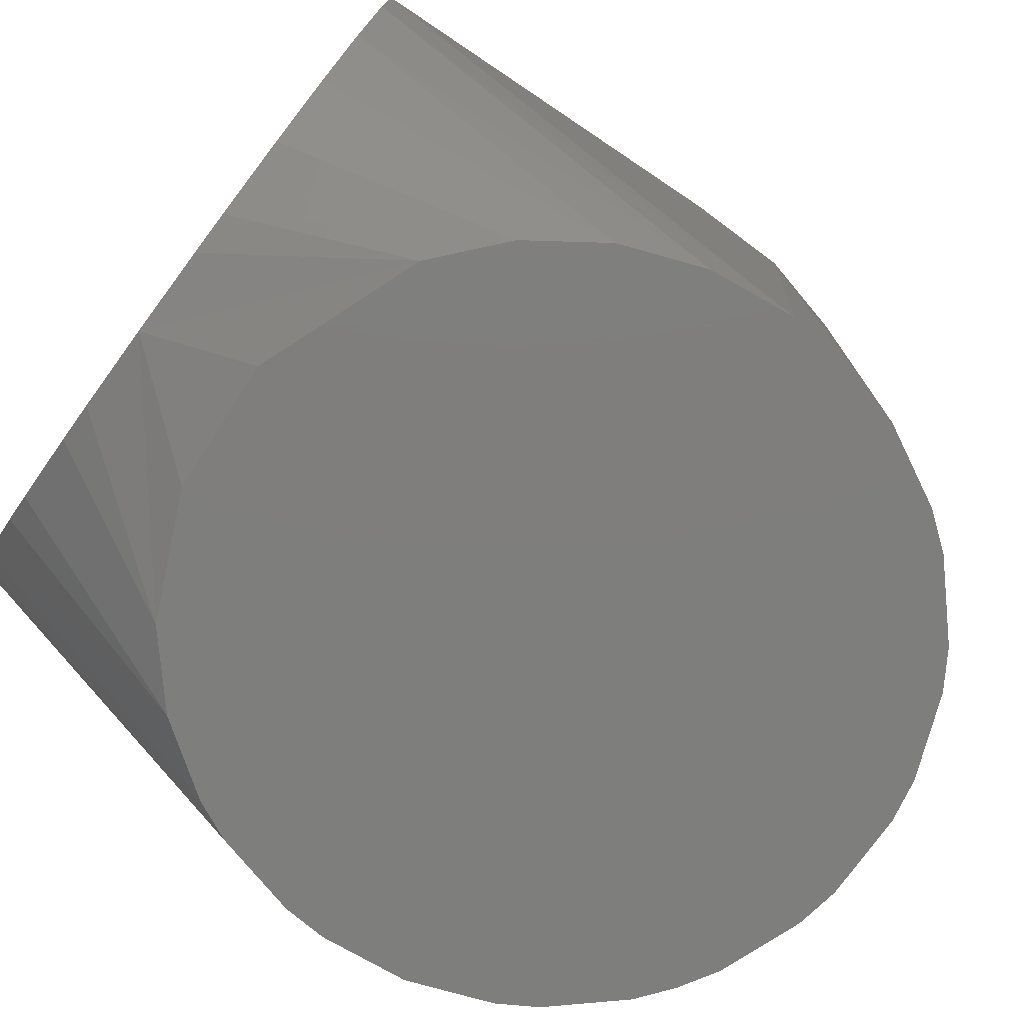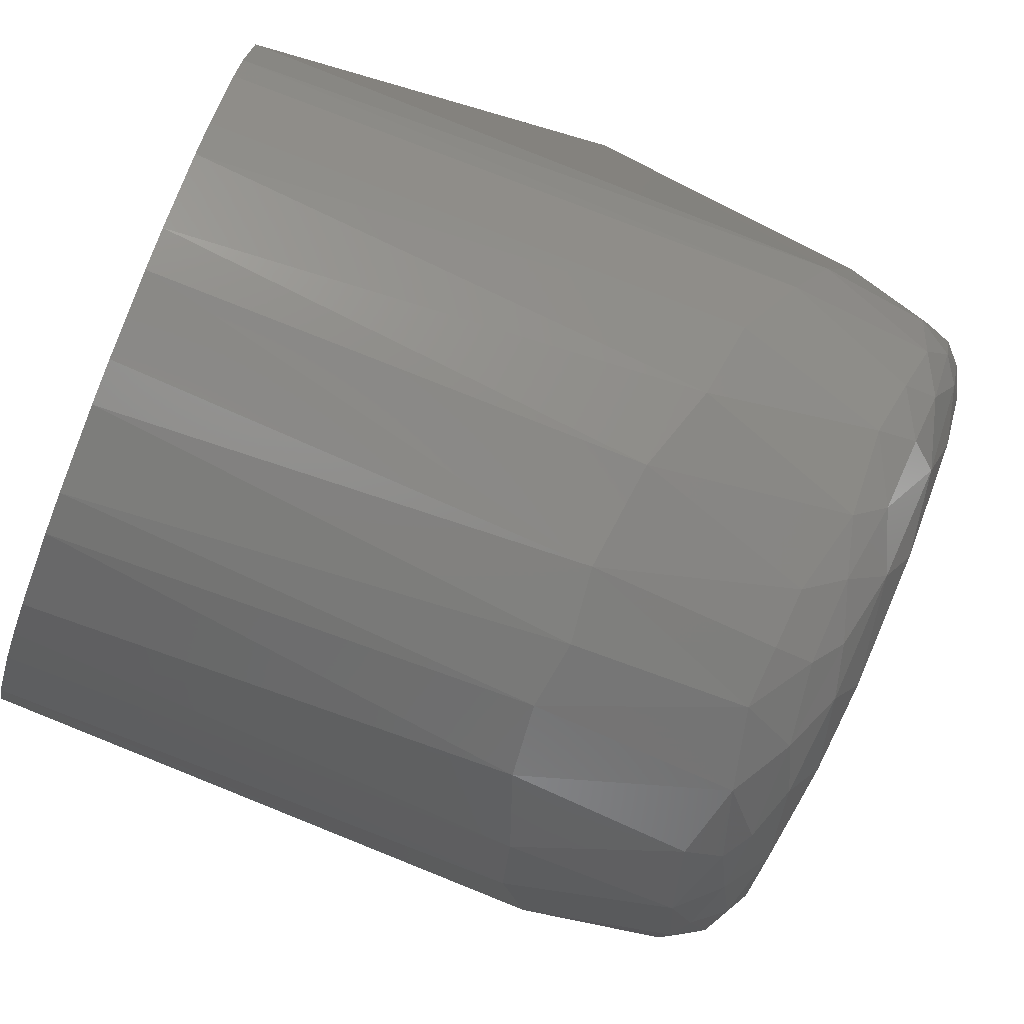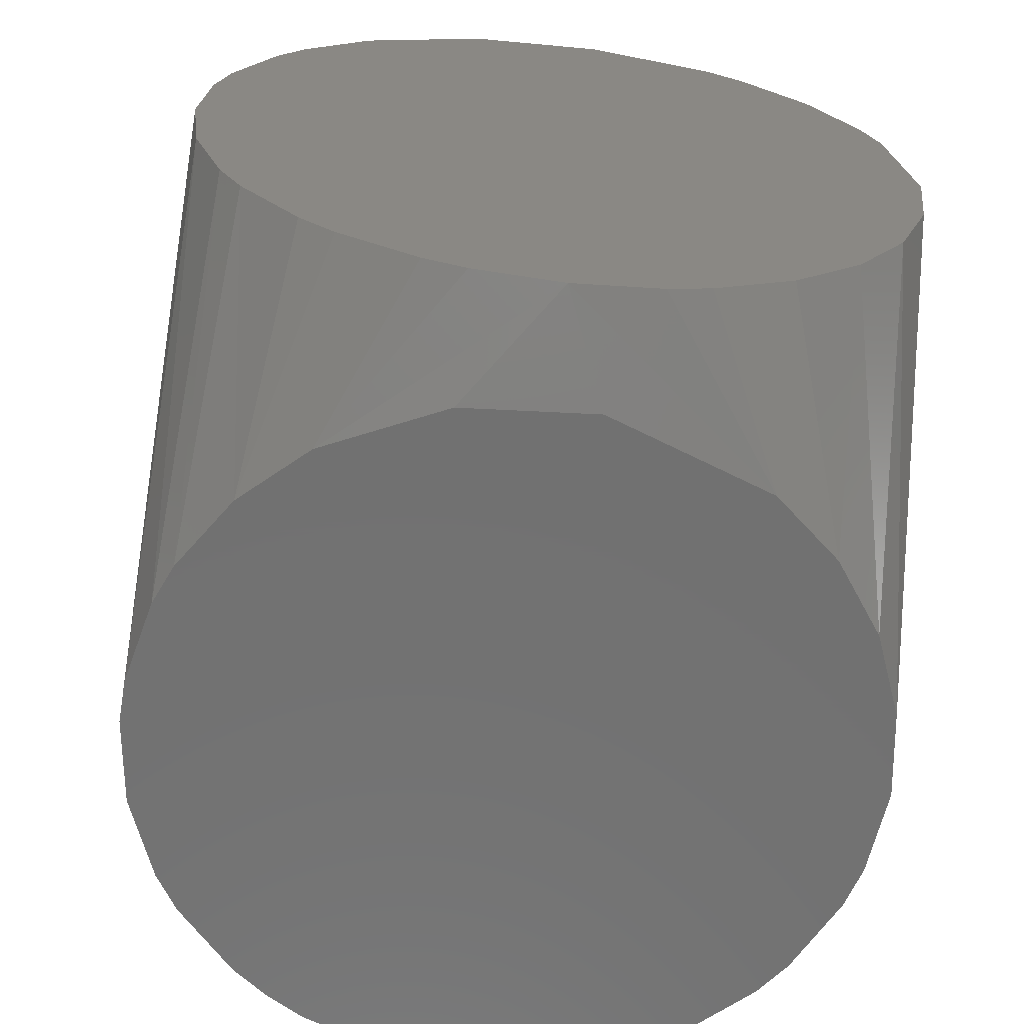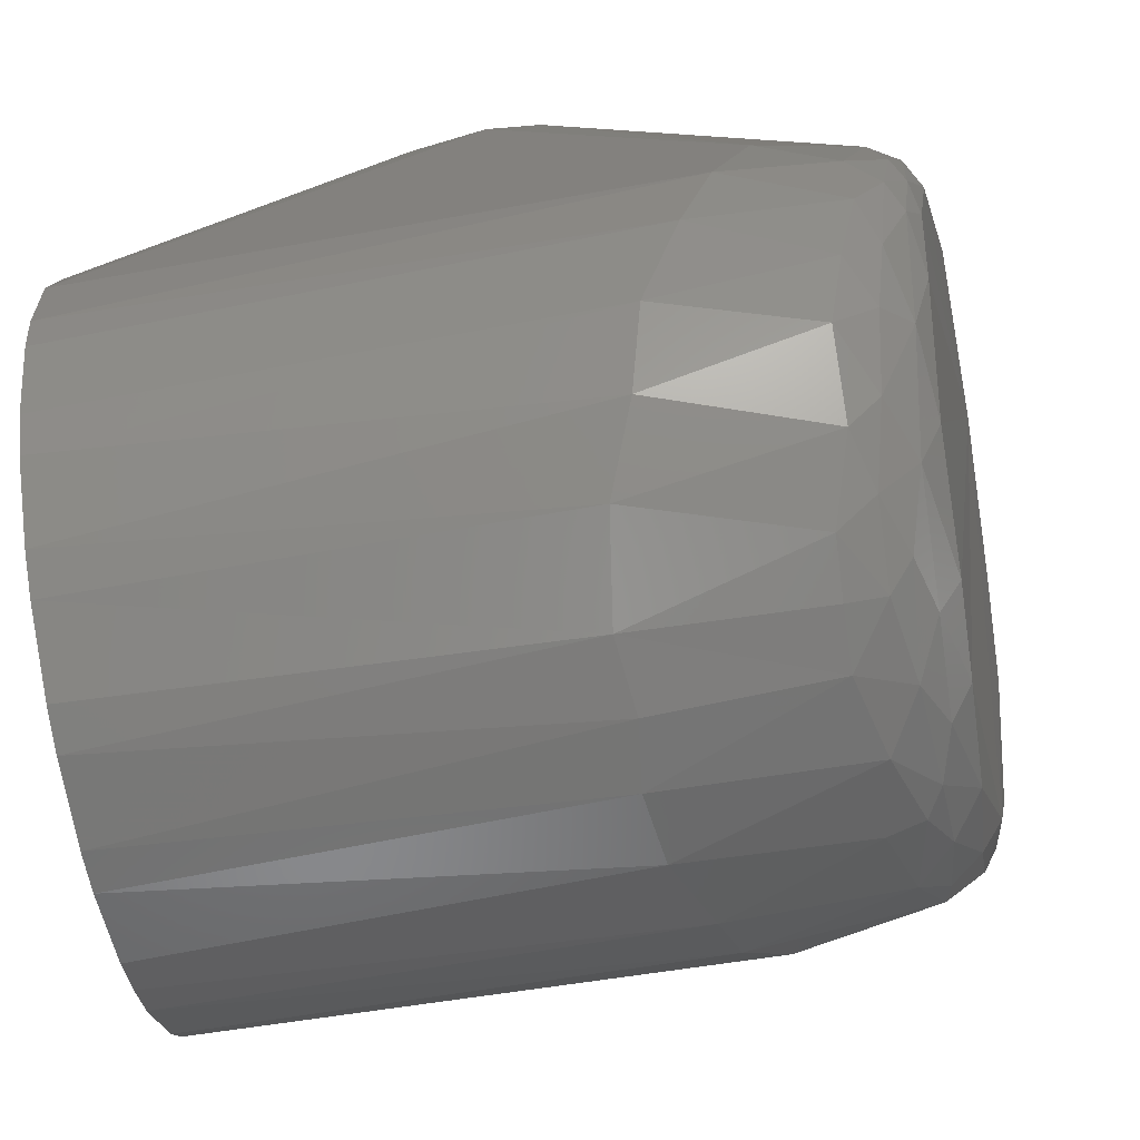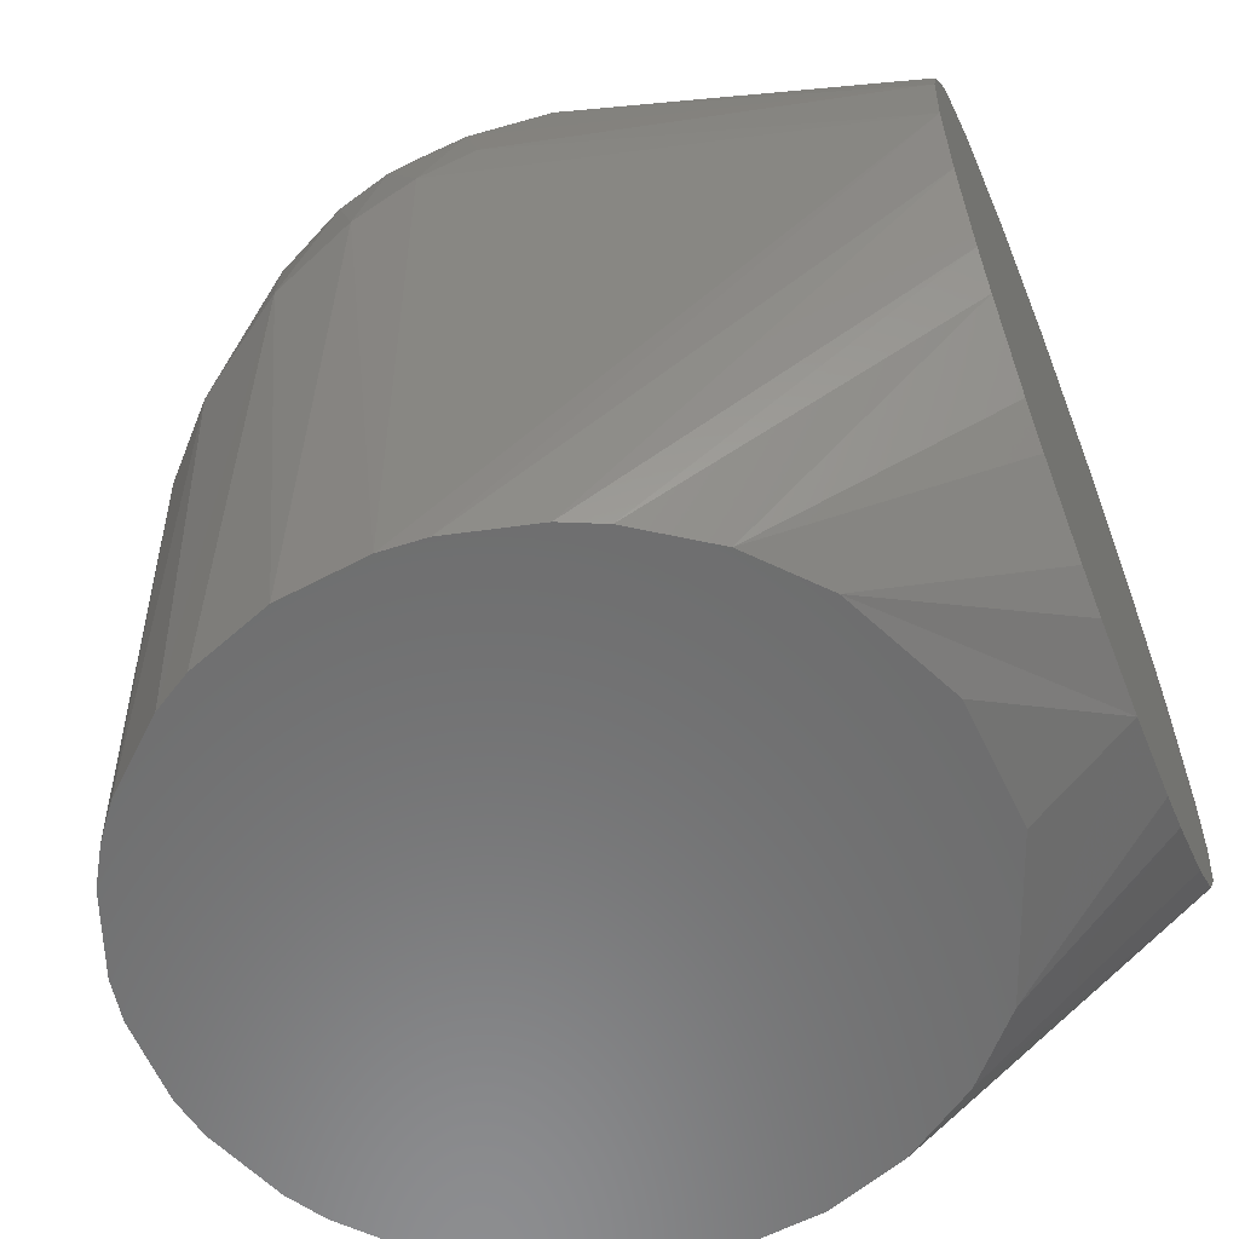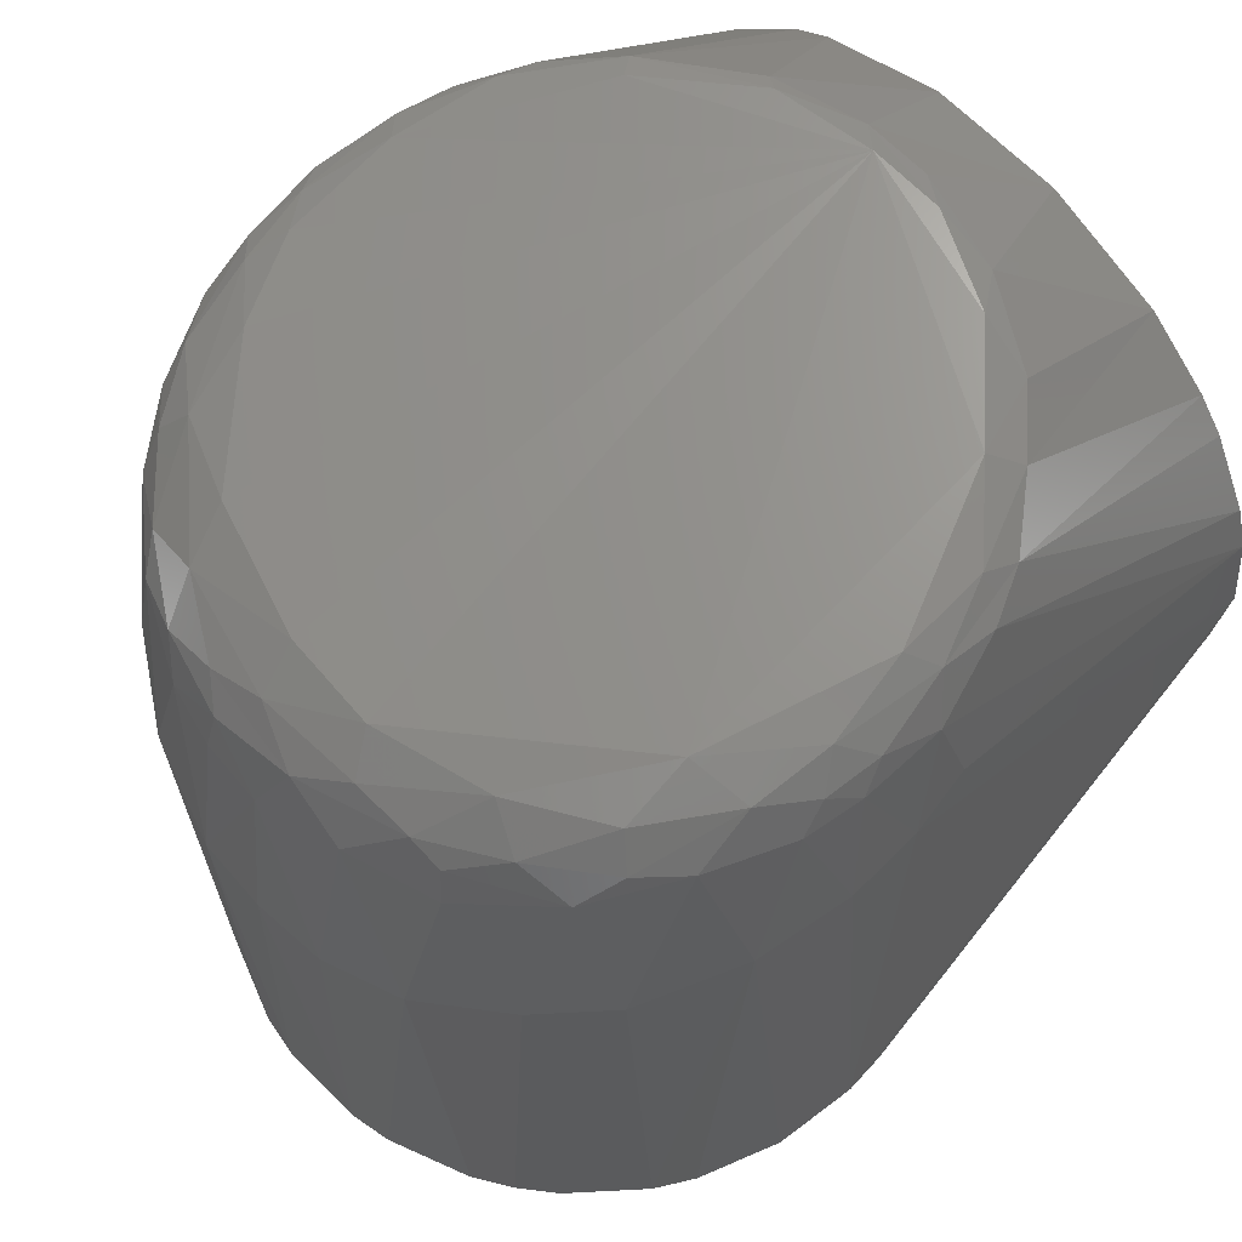
<metadata>
{"format":"stl","ext":"stl","renderer":"f3d","projection":"perspective","resolution":1024,"background":"white","views":[{"elev":-78.0,"azim":-126.3,"up":"+Z"},{"elev":-76.1,"azim":-111.8,"up":"+Y"},{"elev":-63.3,"azim":173.6,"up":"+Z"},{"elev":-71.7,"azim":-80.1,"up":"+Y"},{"elev":-58.2,"azim":111.9,"up":"+Z"},{"elev":62.4,"azim":45.4,"up":"+Z"}]}
</metadata>
<code>
# stl→obj: 144 verts, 284 faces
v 0.05423 0.02057 -0.0639
v 0.05758 0.006991 -0.0639
v 0.058 2.692e-08 -0.0639
v 0.05631 -0.01388 -0.0639
v 0.05136 -0.02695 -0.0639
v 0.04773 -0.03295 -0.0639
v 0.03846 -0.04341 -0.0639
v 0.03295 -0.04773 -0.0639
v 0.02695 -0.05136 -0.0639
v 0.01388 -0.05631 -0.0639
v 0.006991 -0.05758 -0.0639
v -0.006991 -0.05758 -0.0639
v -0.01388 -0.05631 -0.0639
v -0.02695 -0.05136 -0.0639
v -0.03295 -0.04773 -0.0639
v -0.04341 -0.03846 -0.0639
v -0.04773 -0.03295 -0.0639
v -0.05423 -0.02057 -0.0639
v -0.05631 -0.01388 -0.0639
v -0.058 -3.749e-08 -0.0639
v -0.05631 0.01388 -0.0639
v -0.05136 0.02695 -0.0639
v -0.04341 0.03846 -0.0639
v -0.03295 0.04773 -0.0639
v -0.006991 0.05758 -0.0639
v 0.01388 0.05631 -0.0639
v 0.03295 0.04773 -0.0639
v 0.04341 0.03846 -0.0639
v 0.05136 0.02695 -0.0639
v 0.01388 0.0744 0.05581
v 0.02213 0.05091 0.06974
v 0.03294 0.0744 0.04722
v -0.01827 0.05249 0.07001
v -0.00699 0.0744 0.05707
v -0.02695 0.0744 0.05085
v -0.03398 0.04254 0.06886
v -2.897e-08 0.0744 -0.05849
v 0.01388 0.0744 -0.05681
v -0.05799 0.0744 -0.0005021
v -0.05959 -0.007718 0.03462
v -0.05952 0.008282 0.04108
v 0.04677 -0.03774 0.02084
v 0.05532 -0.02348 0.02786
v 0.04871 -0.0278 0.05119
v 0.03986 -0.04006 0.04689
v 0.03721 -0.0471 0.01828
v 0.02703 -0.0499 0.04297
v 0.03906 0.03103 0.06867
v 0.04014 -0.02108 0.06153
v 0.04932 0.005817 0.06462
v 0.05446 -0.01575 0.05208
v 0.0235 -0.05533 0.0132
v 0.0138 -0.05446 0.04494
v 0.01106 -0.05909 0.01164
v -0.0563 -0.02101 0.02901
v -0.05401 -0.01578 0.05338
v -0.04914 -0.03463 0.02201
v -0.04921 -0.02783 0.04979
v -0.03942 -0.04527 0.01904
v -0.02756 -0.05343 0.0139
v -0.03068 -0.04718 0.04624
v -0.05648 0.0744 -0.01375
v 0.04907 0.02017 0.0654
v 0.04312 0.03465 0.0663
v 0.0002364 -0.05671 0.04151
v 7.582e-05 -0.06001 0.01297
v -0.05135 0.0744 -0.02745
v -0.004051 -0.05001 0.0545
v -0.005619 -0.0431 0.05855
v -0.02342 -0.04464 0.05529
v 0.05799 0.0744 -0.0005021
v 0.05631 0.0744 -0.01438
v -0.01866 -0.05355 0.04232
v -0.01169 -0.05897 0.01159
v -0.04251 -0.03752 0.04669
v -0.04252 -0.03361 0.05347
v -0.05527 0.01423 0.05812
v -0.04989 0.02554 0.06326
v -0.05135 0.0744 0.02645
v -0.05422 0.0744 0.02006
v -0.05705 -0.00294 0.0534
v -0.0546 0.005023 0.06053
v -0.03882 -0.03099 0.05818
v -0.04172 -0.01856 0.06186
v -0.05007 -0.01129 0.06067
v -0.04341 0.0744 -0.03896
v 0.04007 -0.03153 0.05721
v 0.04899 -0.01925 0.05809
v 0.0265 -0.03968 0.05773
v 0.03267 -0.04245 0.05265
v 0.006734 0.05536 0.07049
v 0.01165 0.05225 0.07128
v -0.003848 0.05567 0.07053
v 0.05701 0.005709 0.05482
v 0.05936 0.009066 0.04183
v 0.05648 0.0744 0.01275
v 0.05383 0.01814 0.05994
v -0.01388 0.0744 -0.05681
v 0.00437 -0.05352 0.05032
v 0.0122 -0.04942 0.05408
v -0.01274 -0.05113 0.05203
v -0.009007 -0.05426 0.04806
v 0.03521 0.04326 0.06768
v 0.05345 0.00886 0.06211
v 0.05031 0.02579 0.06242
v 0.05523 -0.003298 0.05805
v 0.02106 -0.04898 0.05174
v -0.02198 -0.0505 0.04869
v -0.04869 -0.02338 0.05582
v 0.05922 -0.01023 0.03325
v -0.03295 -0.04319 0.05146
v -0.02596 -0.03652 0.05927
v -0.03294 0.0744 -0.04823
v 0.05097 -0.00754 0.06122
v -0.03179 0.03933 0.0698
v -0.04499 0.02889 0.06683
v -0.04802 0.01288 0.06581
v -5.1e-05 0.05255 0.07155
v -0.04793 -0.00517 0.06331
v 0.008866 -0.04414 0.05801
v -0.05394 -0.007498 0.05843
v 0.02619 0.04497 0.07047
v -0.04347 0.03498 0.06579
v -0.03294 0.0744 0.04722
v -0.04341 0.0744 0.03795
v -0.05177 0.01703 0.06346
v 0.04773 0.0744 0.03244
v 0.04341 0.0744 0.03795
v 0.04322 -0.03417 0.05192
v 0.05422 0.0744 0.02006
v -0.05727 0.0736 0.008772
v -0.05195 0.0004674 0.06242
v 0.0601 5.705e-05 0.03786
v 0.05638 -0.007136 0.05368
v 0.05135 0.0744 -0.02745
v 0.04773 0.0744 -0.03345
v -0.016 0.05088 0.07111
v -0.009557 -0.05588 0.04181
v 0.02599 -0.04859 0.04901
v 0.03846 0.0744 -0.04391
v 0.03294 0.0744 -0.04823
v -0.02056 0.0744 -0.05473
v 0.02056 0.0744 -0.05473
v 0.05388 -0.01168 0.05659
f 1 2 3
f 1 3 4
f 1 4 5
f 1 5 6
f 1 6 7
f 1 7 8
f 1 8 9
f 1 9 10
f 1 10 11
f 1 11 12
f 1 12 13
f 1 13 14
f 1 14 15
f 1 15 16
f 1 16 17
f 1 17 18
f 1 18 19
f 1 19 20
f 1 20 21
f 1 21 22
f 1 22 23
f 1 23 24
f 1 24 25
f 1 25 26
f 1 26 27
f 1 27 28
f 1 28 29
f 30 31 32
f 33 34 35
f 33 35 36
f 27 26 37
f 27 37 38
f 39 20 40
f 39 40 41
f 42 43 44
f 42 44 45
f 42 45 46
f 47 46 45
f 48 49 50
f 51 44 43
f 52 46 47
f 52 47 53
f 52 53 54
f 52 54 10
f 52 9 8
f 52 8 46
f 55 56 40
f 55 18 17
f 55 17 57
f 58 56 55
f 58 55 57
f 59 60 61
f 59 57 16
f 62 21 20
f 62 20 39
f 63 64 48
f 63 48 50
f 65 66 54
f 65 54 53
f 21 62 67
f 21 67 22
f 68 69 70
f 71 2 72
f 73 61 60
f 73 60 74
f 75 76 58
f 75 58 57
f 75 57 59
f 75 59 61
f 77 78 79
f 77 79 80
f 81 40 56
f 81 82 77
f 81 77 41
f 81 41 40
f 83 84 85
f 86 22 67
f 87 88 49
f 87 49 89
f 87 89 90
f 91 92 31
f 91 31 30
f 30 34 93
f 30 93 91
f 94 95 96
f 94 96 97
f 24 98 37
f 24 37 25
f 25 37 26
f 99 100 68
f 99 68 101
f 99 101 102
f 99 102 65
f 99 65 53
f 103 32 31
f 103 48 64
f 104 97 105
f 104 105 63
f 104 63 50
f 104 106 94
f 104 94 97
f 107 90 89
f 107 89 100
f 107 100 99
f 107 99 53
f 108 61 73
f 108 73 102
f 109 76 83
f 109 83 85
f 109 56 58
f 109 58 76
f 110 51 43
f 110 43 4
f 111 61 108
f 111 108 70
f 111 70 83
f 111 83 76
f 111 76 75
f 111 75 61
f 112 84 83
f 112 83 70
f 112 70 69
f 23 22 86
f 23 86 113
f 114 50 49
f 114 49 88
f 114 106 104
f 114 104 50
f 66 74 12
f 115 36 116
f 115 116 117
f 118 115 117
f 118 117 119
f 118 119 84
f 118 84 112
f 118 112 69
f 118 69 120
f 118 120 49
f 118 49 48
f 93 34 33
f 121 56 109
f 121 109 85
f 121 82 81
f 121 81 56
f 120 100 89
f 120 89 49
f 120 69 68
f 120 68 100
f 122 118 48
f 122 48 103
f 122 103 31
f 123 78 116
f 123 116 36
f 123 36 124
f 123 124 125
f 126 117 116
f 126 116 78
f 126 78 77
f 126 77 82
f 105 127 128
f 105 128 64
f 105 64 63
f 129 44 88
f 129 88 87
f 129 87 90
f 129 90 45
f 129 45 44
f 130 127 105
f 130 105 97
f 130 97 96
f 101 68 70
f 101 70 108
f 101 108 102
f 131 39 41
f 131 41 77
f 131 77 80
f 131 80 39
f 132 82 121
f 132 121 85
f 132 117 126
f 132 126 82
f 3 2 71
f 3 71 133
f 3 133 110
f 3 110 4
f 19 18 55
f 19 55 40
f 19 40 20
f 7 6 42
f 7 42 46
f 7 46 8
f 43 42 6
f 43 6 5
f 5 4 43
f 17 16 57
f 15 14 60
f 15 60 59
f 15 59 16
f 13 12 74
f 74 60 14
f 74 14 13
f 11 10 54
f 11 54 66
f 11 66 12
f 9 52 10
f 134 51 110
f 134 110 133
f 134 133 94
f 134 94 106
f 135 1 29
f 135 29 136
f 137 33 36
f 137 36 115
f 137 115 118
f 137 118 93
f 137 93 33
f 79 78 123
f 79 123 125
f 1 135 72
f 1 72 2
f 138 65 102
f 138 102 73
f 138 73 74
f 74 66 65
f 74 65 138
f 139 90 107
f 139 107 53
f 139 53 47
f 139 47 45
f 139 45 90
f 136 29 28
f 136 28 140
f 140 28 141
f 32 103 64
f 32 64 128
f 142 98 24
f 142 24 23
f 142 23 113
f 141 28 27
f 141 27 143
f 143 27 38
f 119 117 132
f 119 132 85
f 119 85 84
f 95 94 133
f 95 133 71
f 95 71 96
f 124 36 35
f 124 35 34
f 124 34 30
f 124 30 32
f 124 32 128
f 124 128 127
f 124 127 130
f 124 130 96
f 124 96 71
f 124 71 72
f 124 72 135
f 124 135 136
f 124 136 140
f 124 140 141
f 124 141 143
f 124 143 38
f 124 38 37
f 124 37 98
f 124 98 142
f 124 142 113
f 124 113 86
f 124 86 67
f 124 67 62
f 124 62 39
f 124 39 80
f 124 80 79
f 124 79 125
f 88 44 51
f 88 51 144
f 144 51 134
f 144 134 106
f 144 106 114
f 144 114 88
f 92 118 122
f 92 122 31
f 92 91 93
f 92 93 118

</code>
